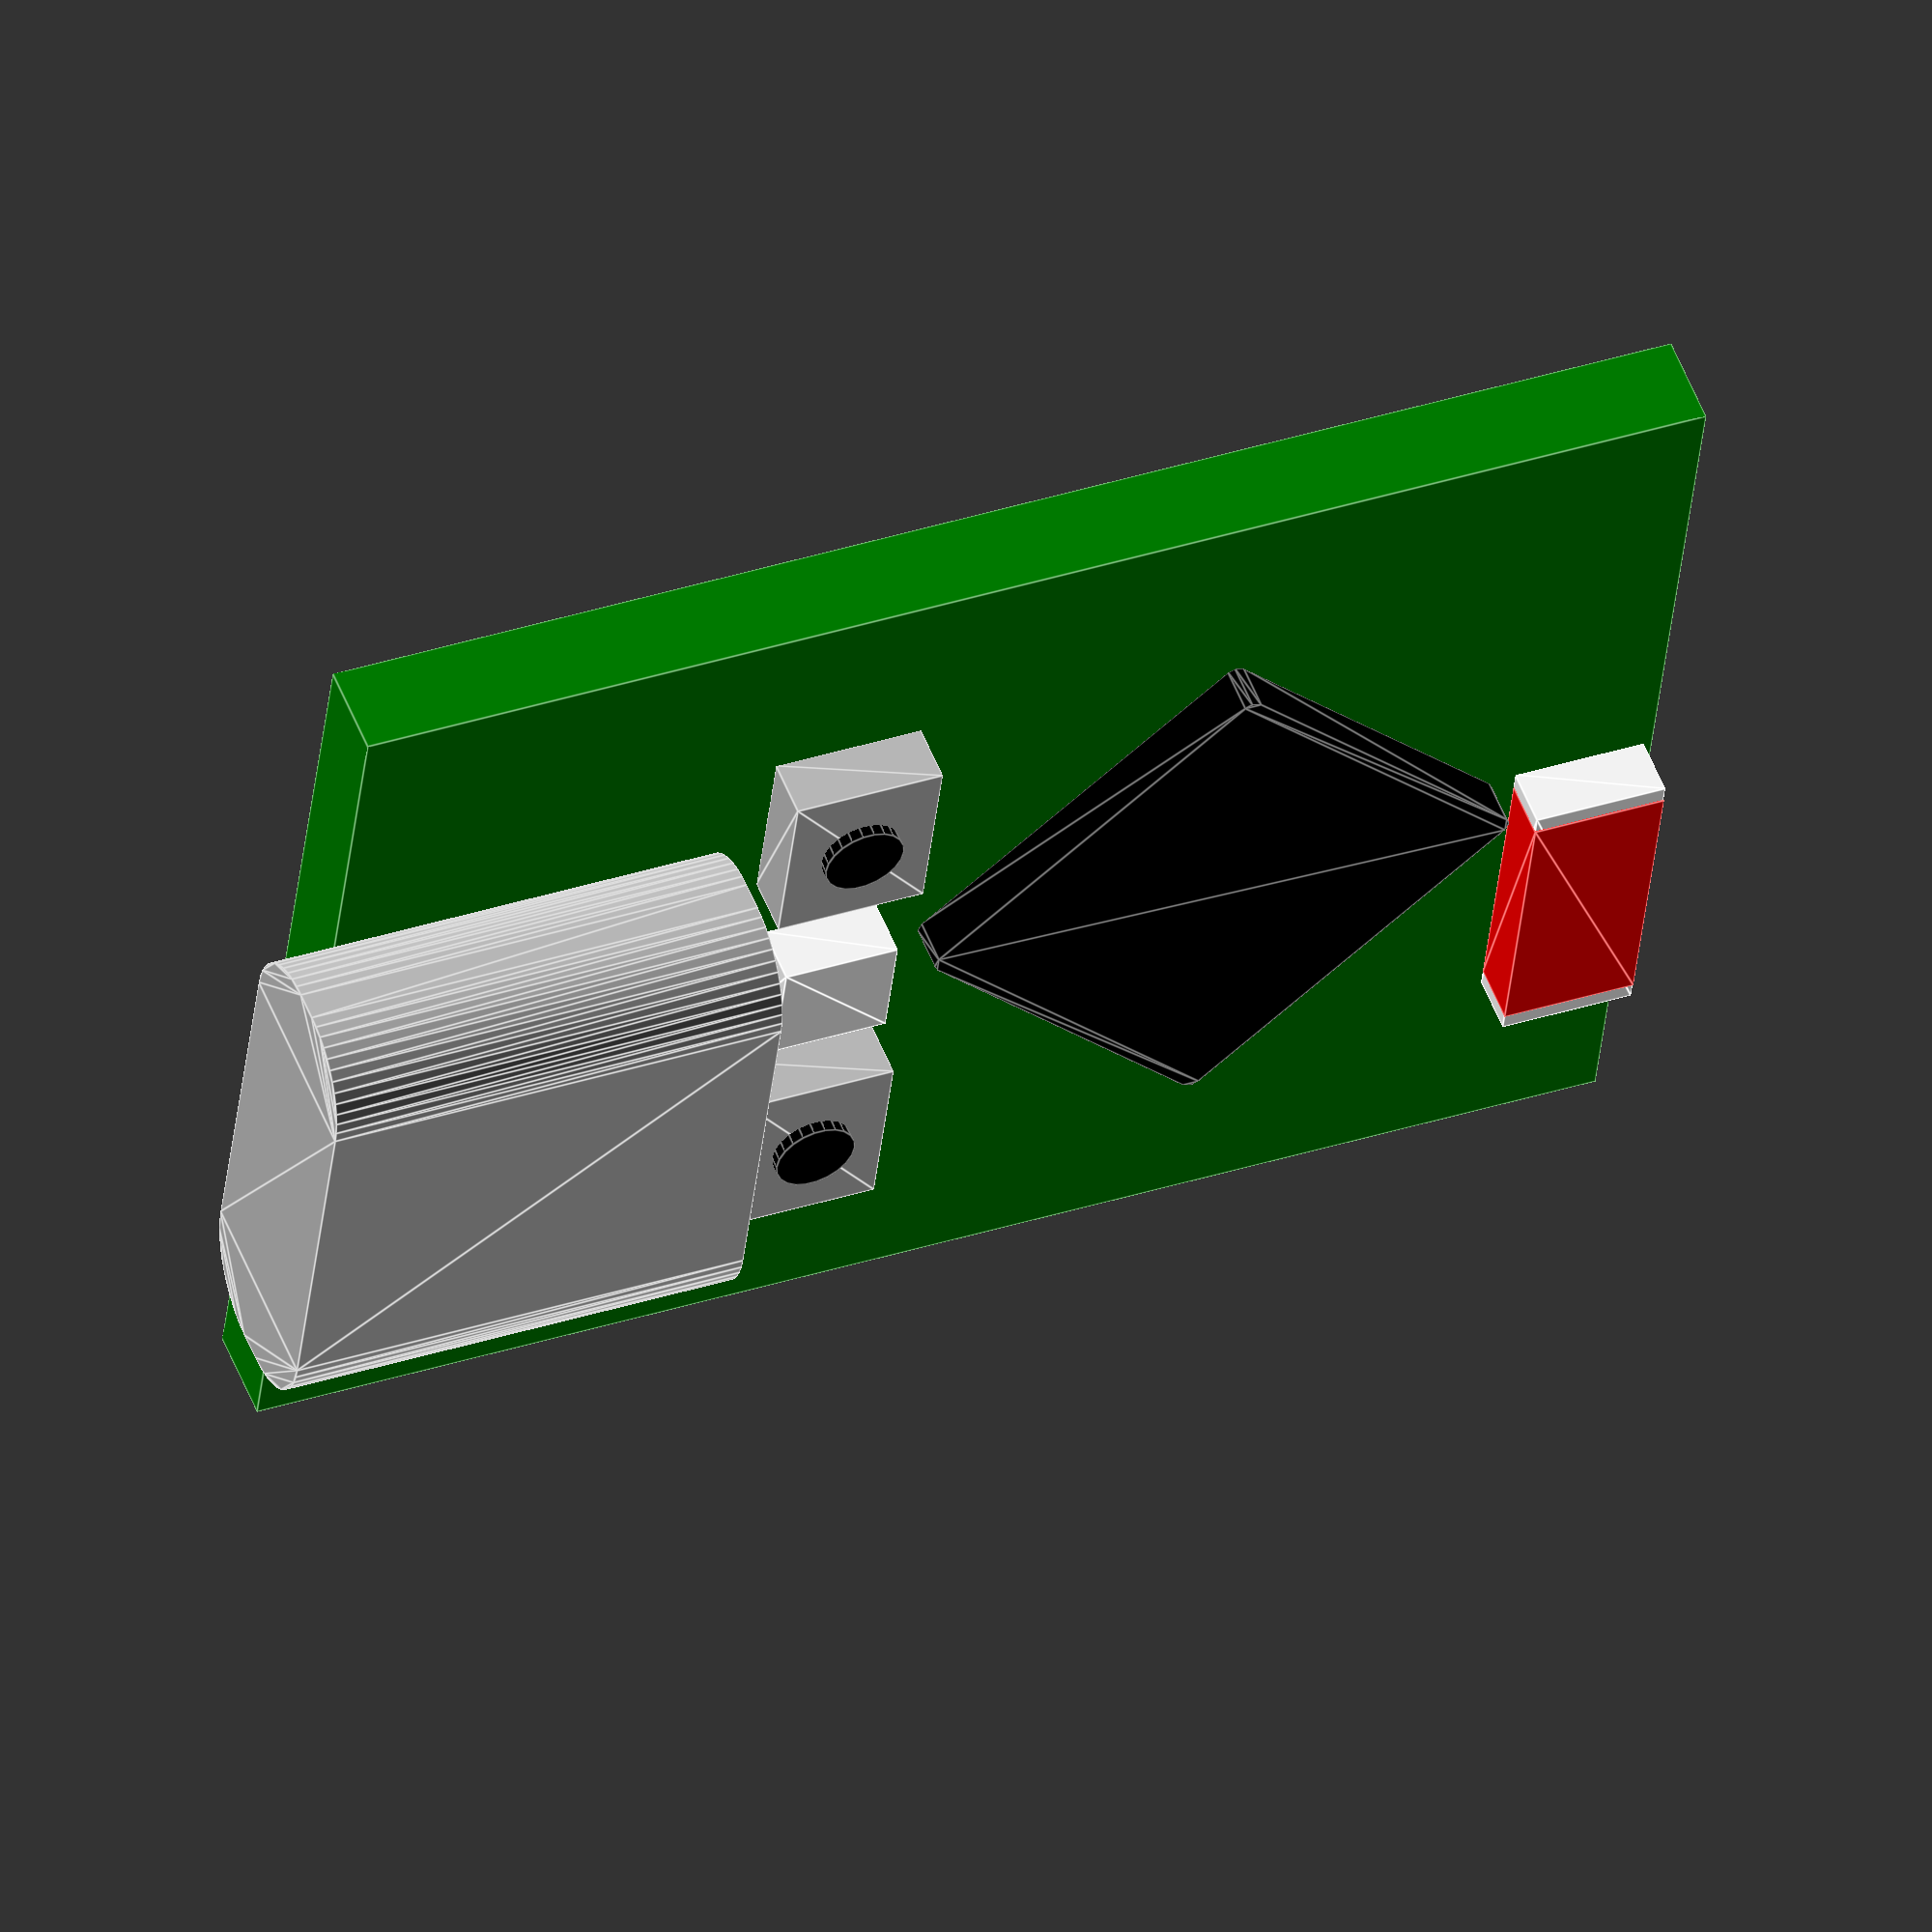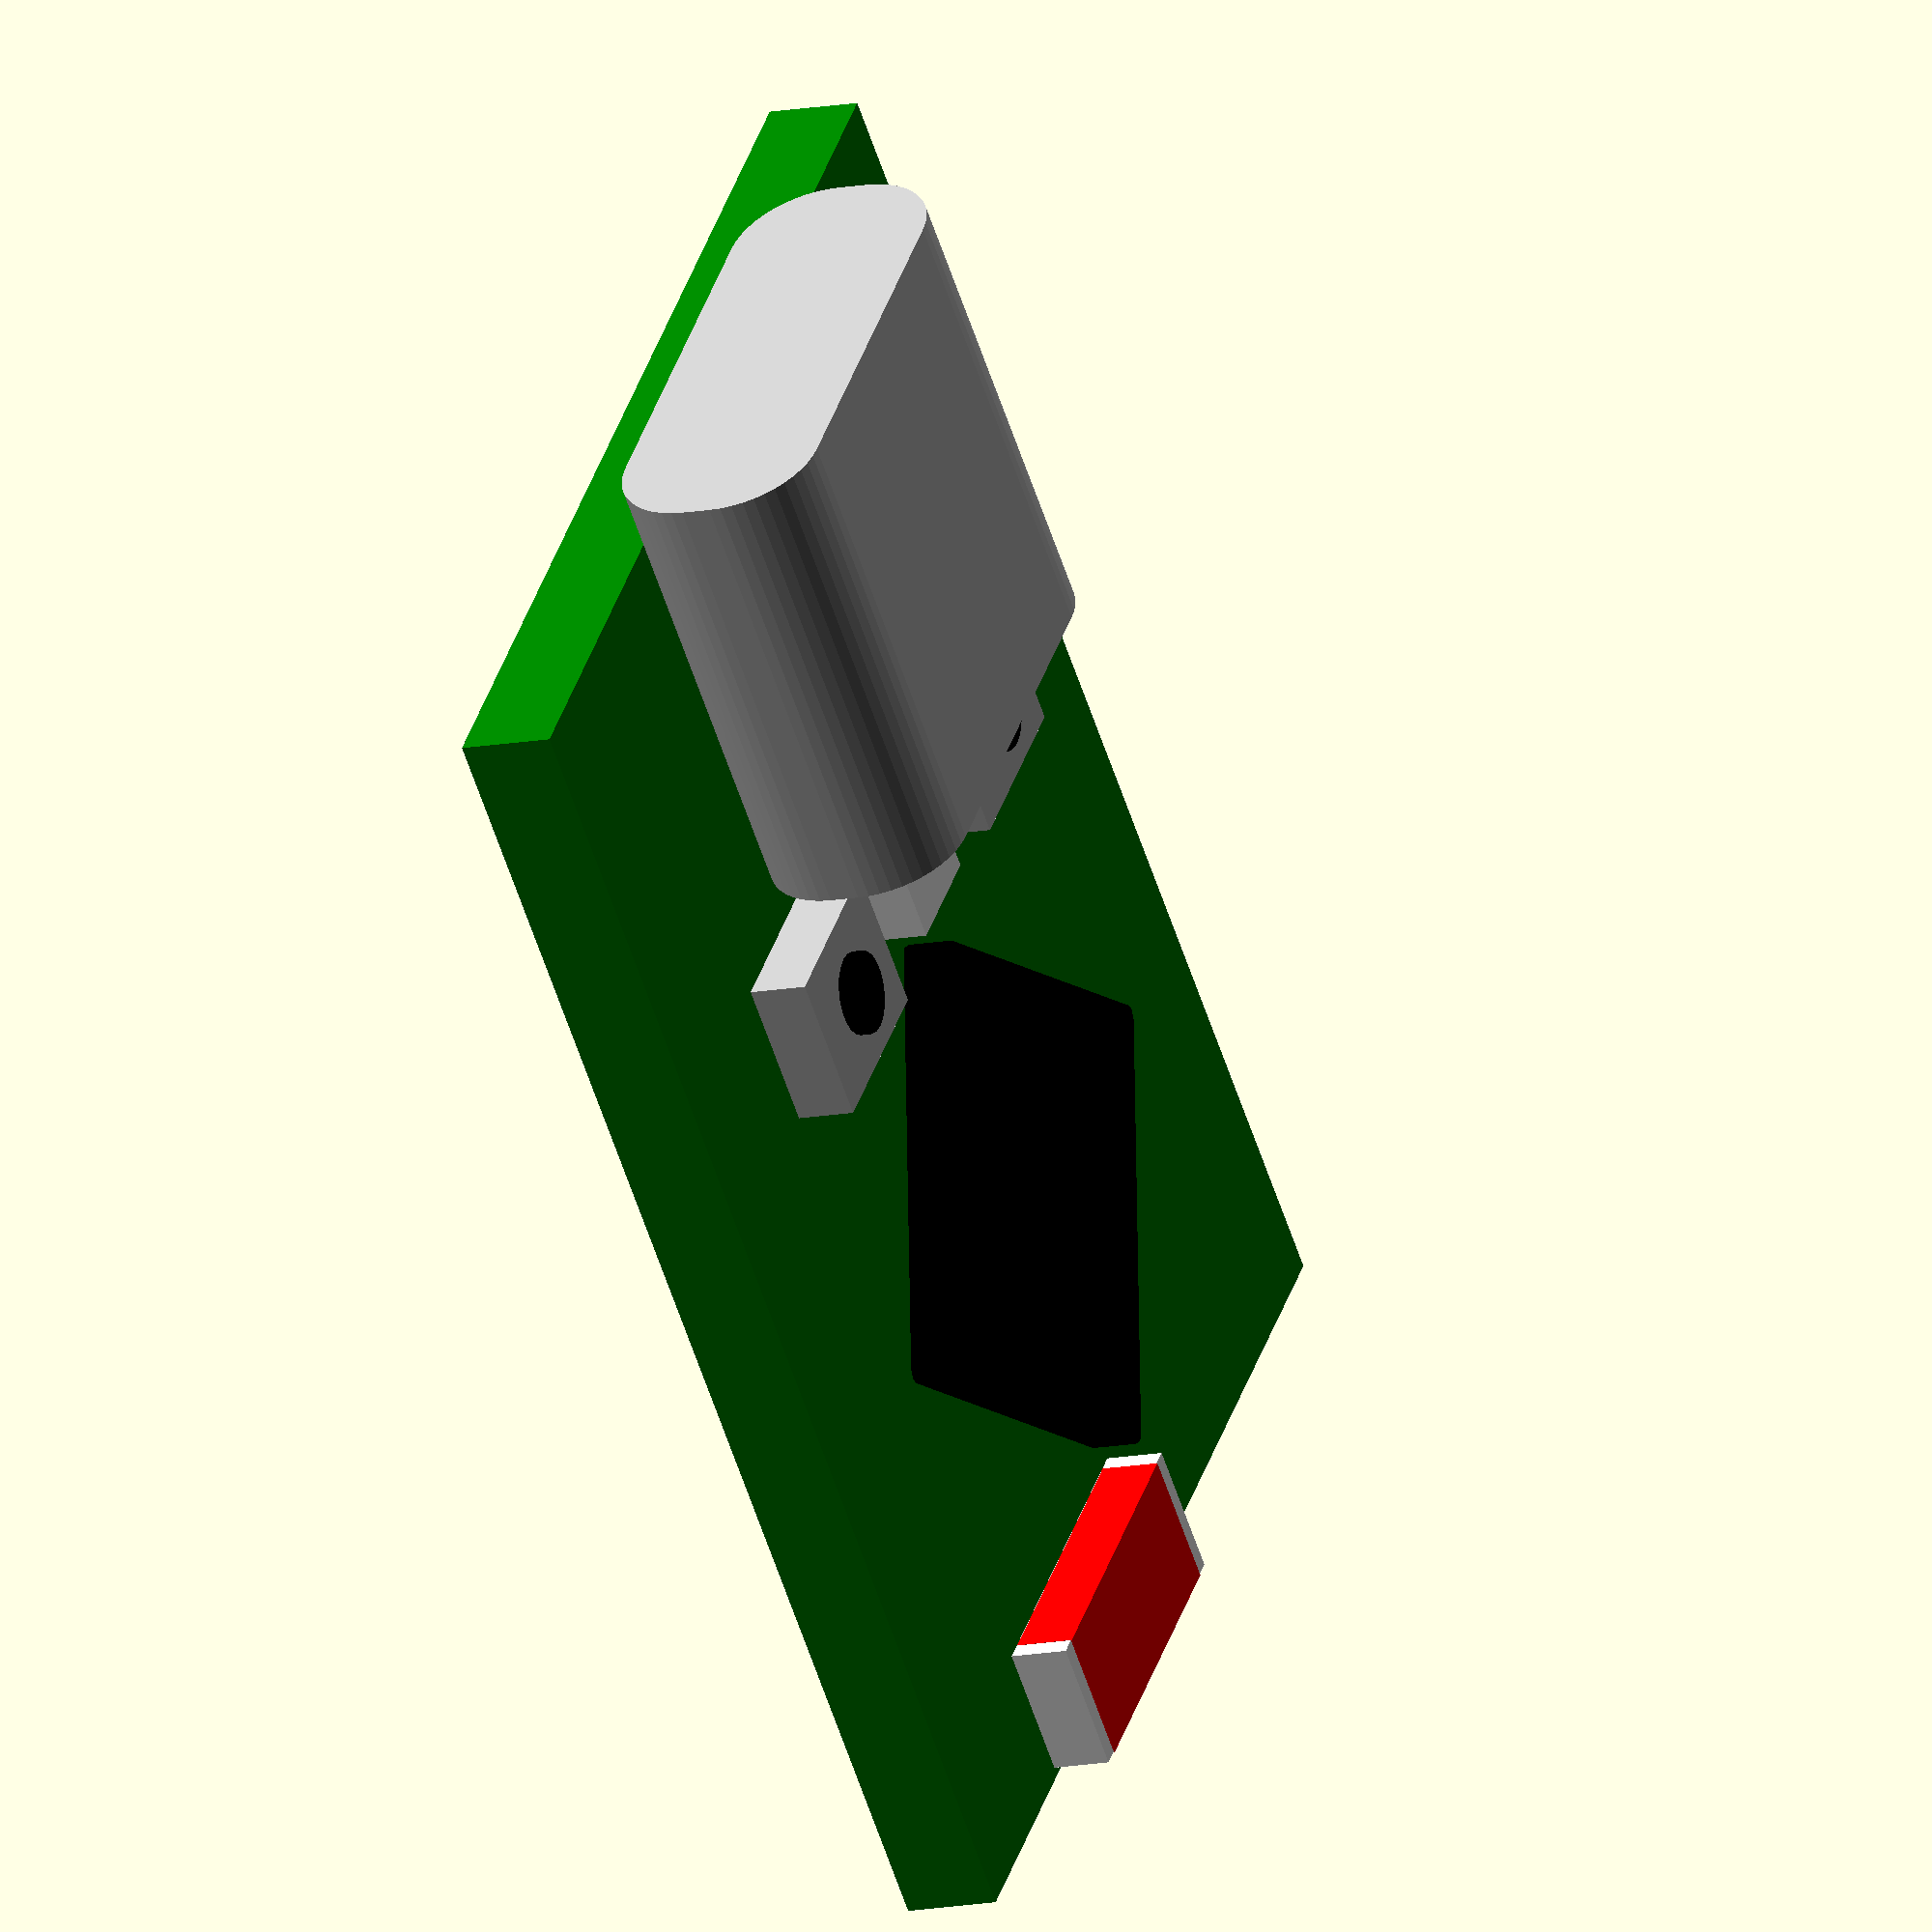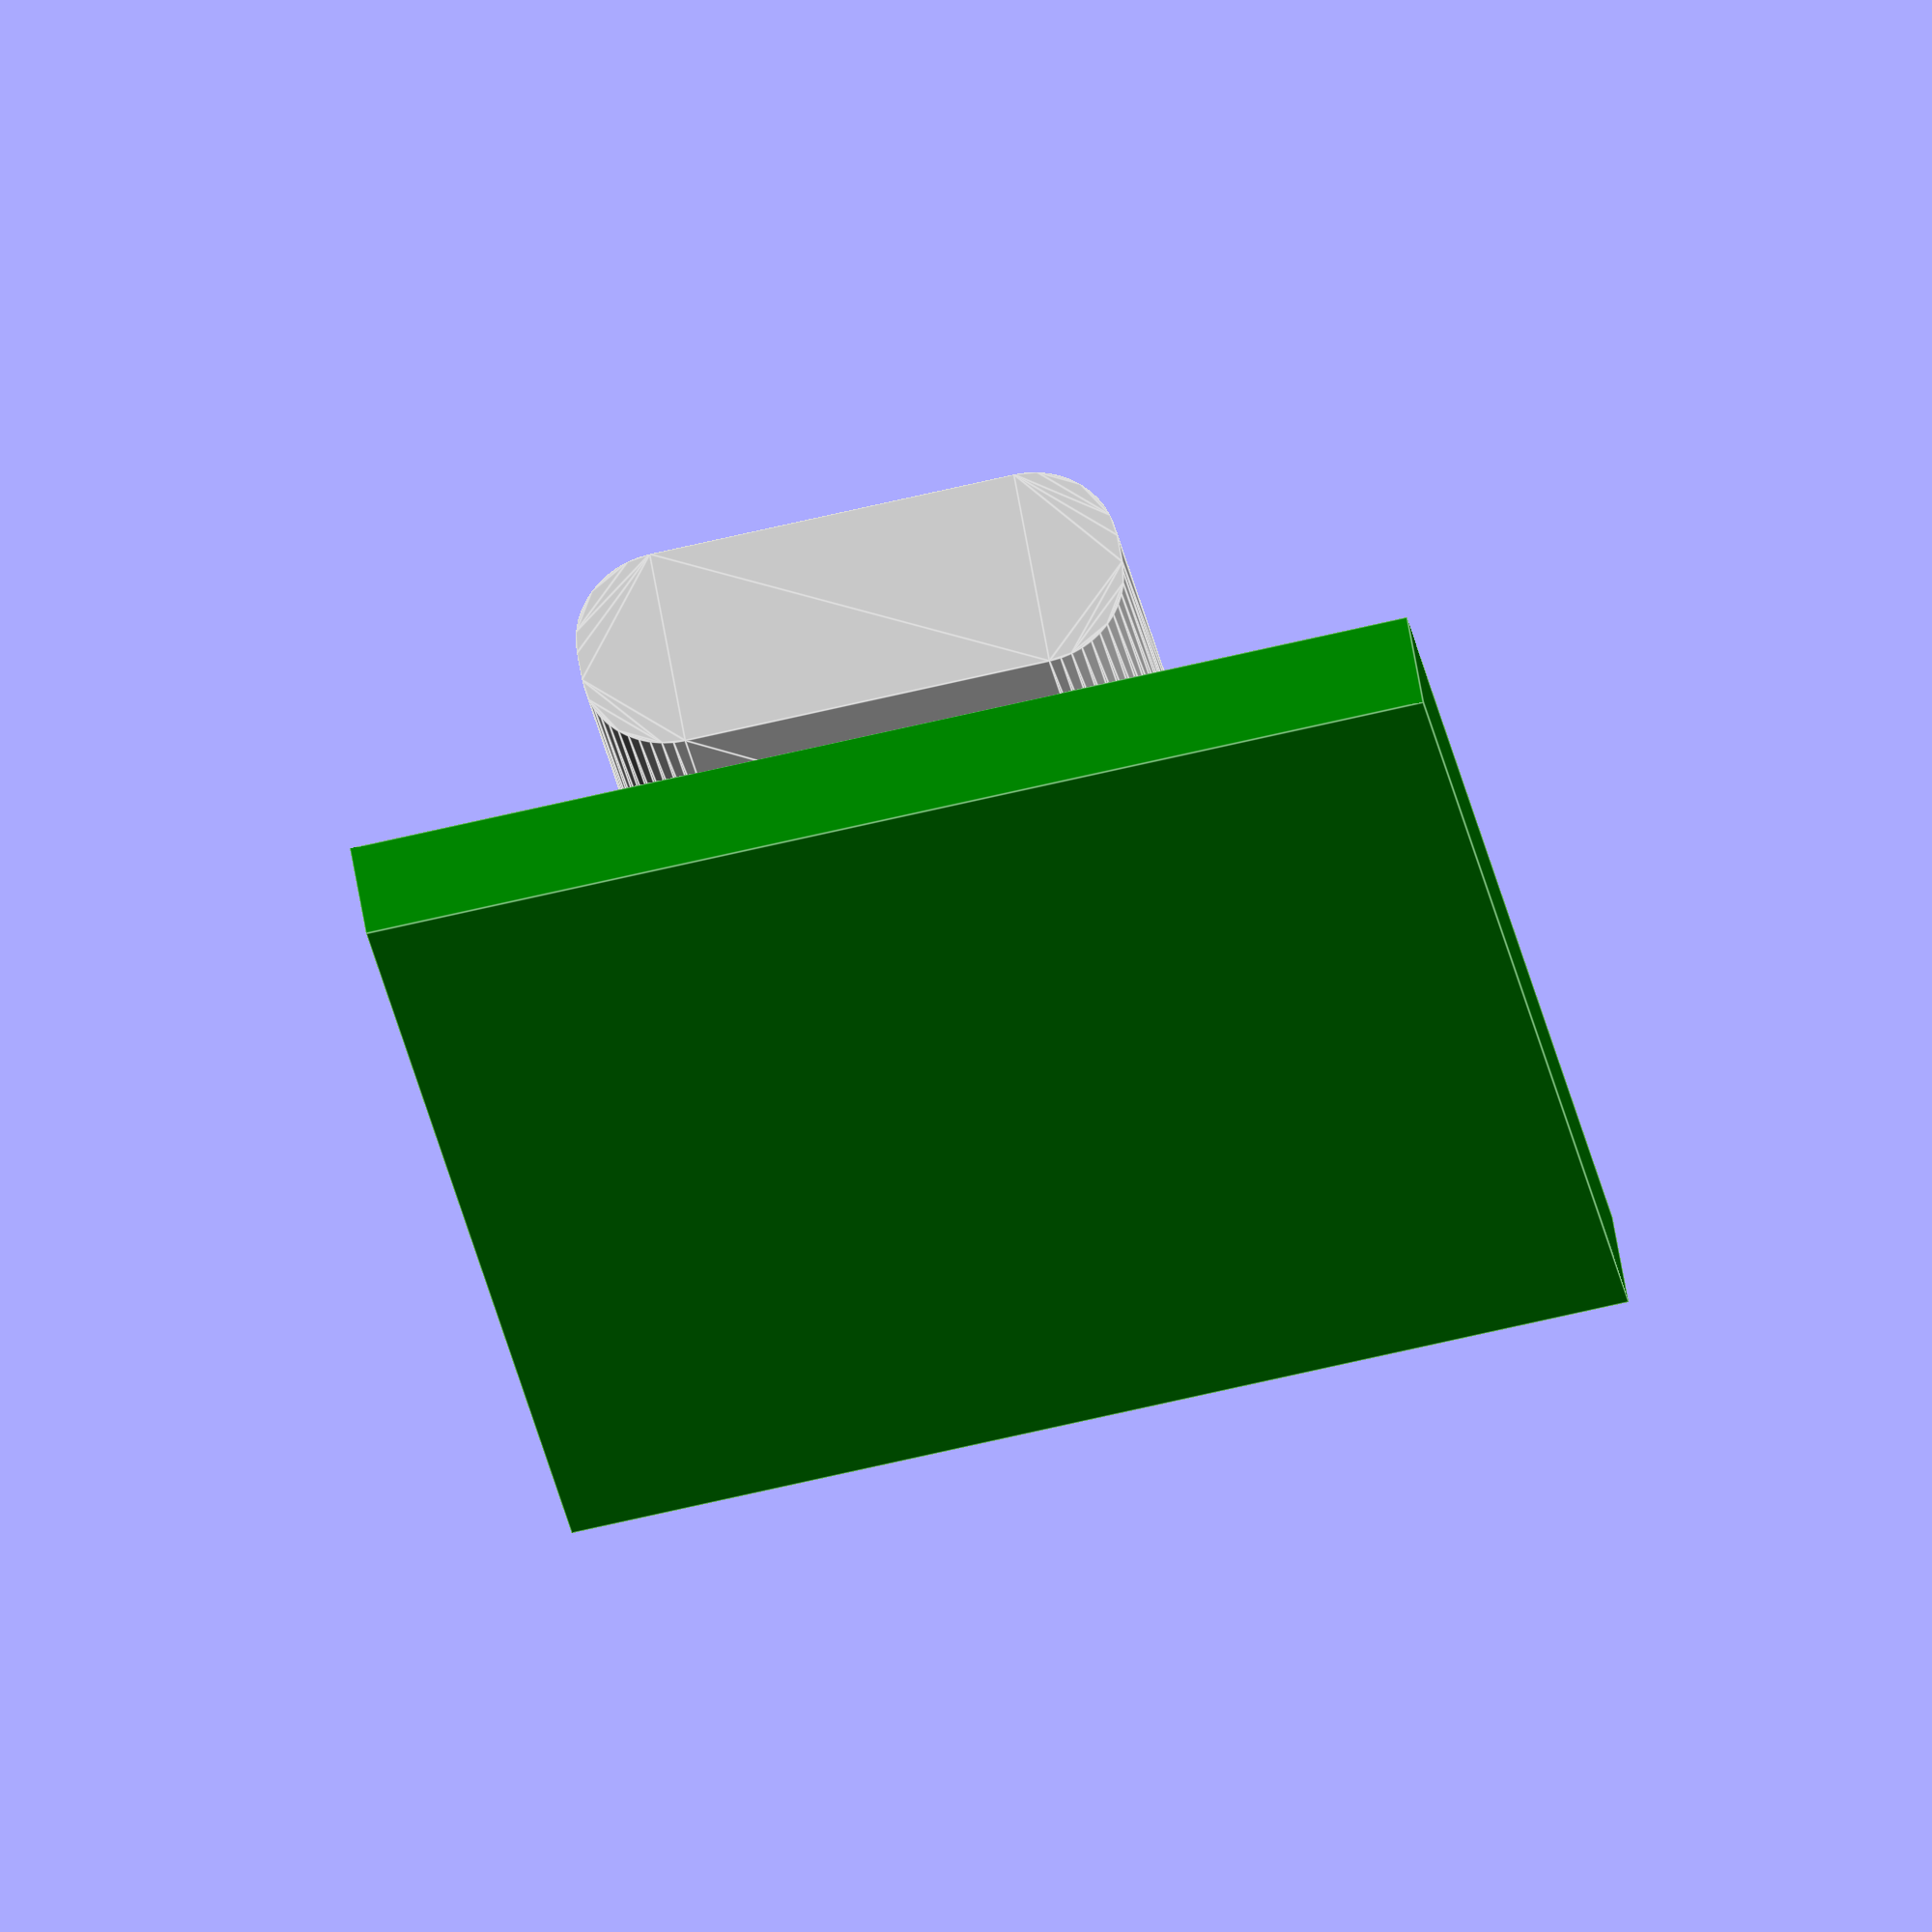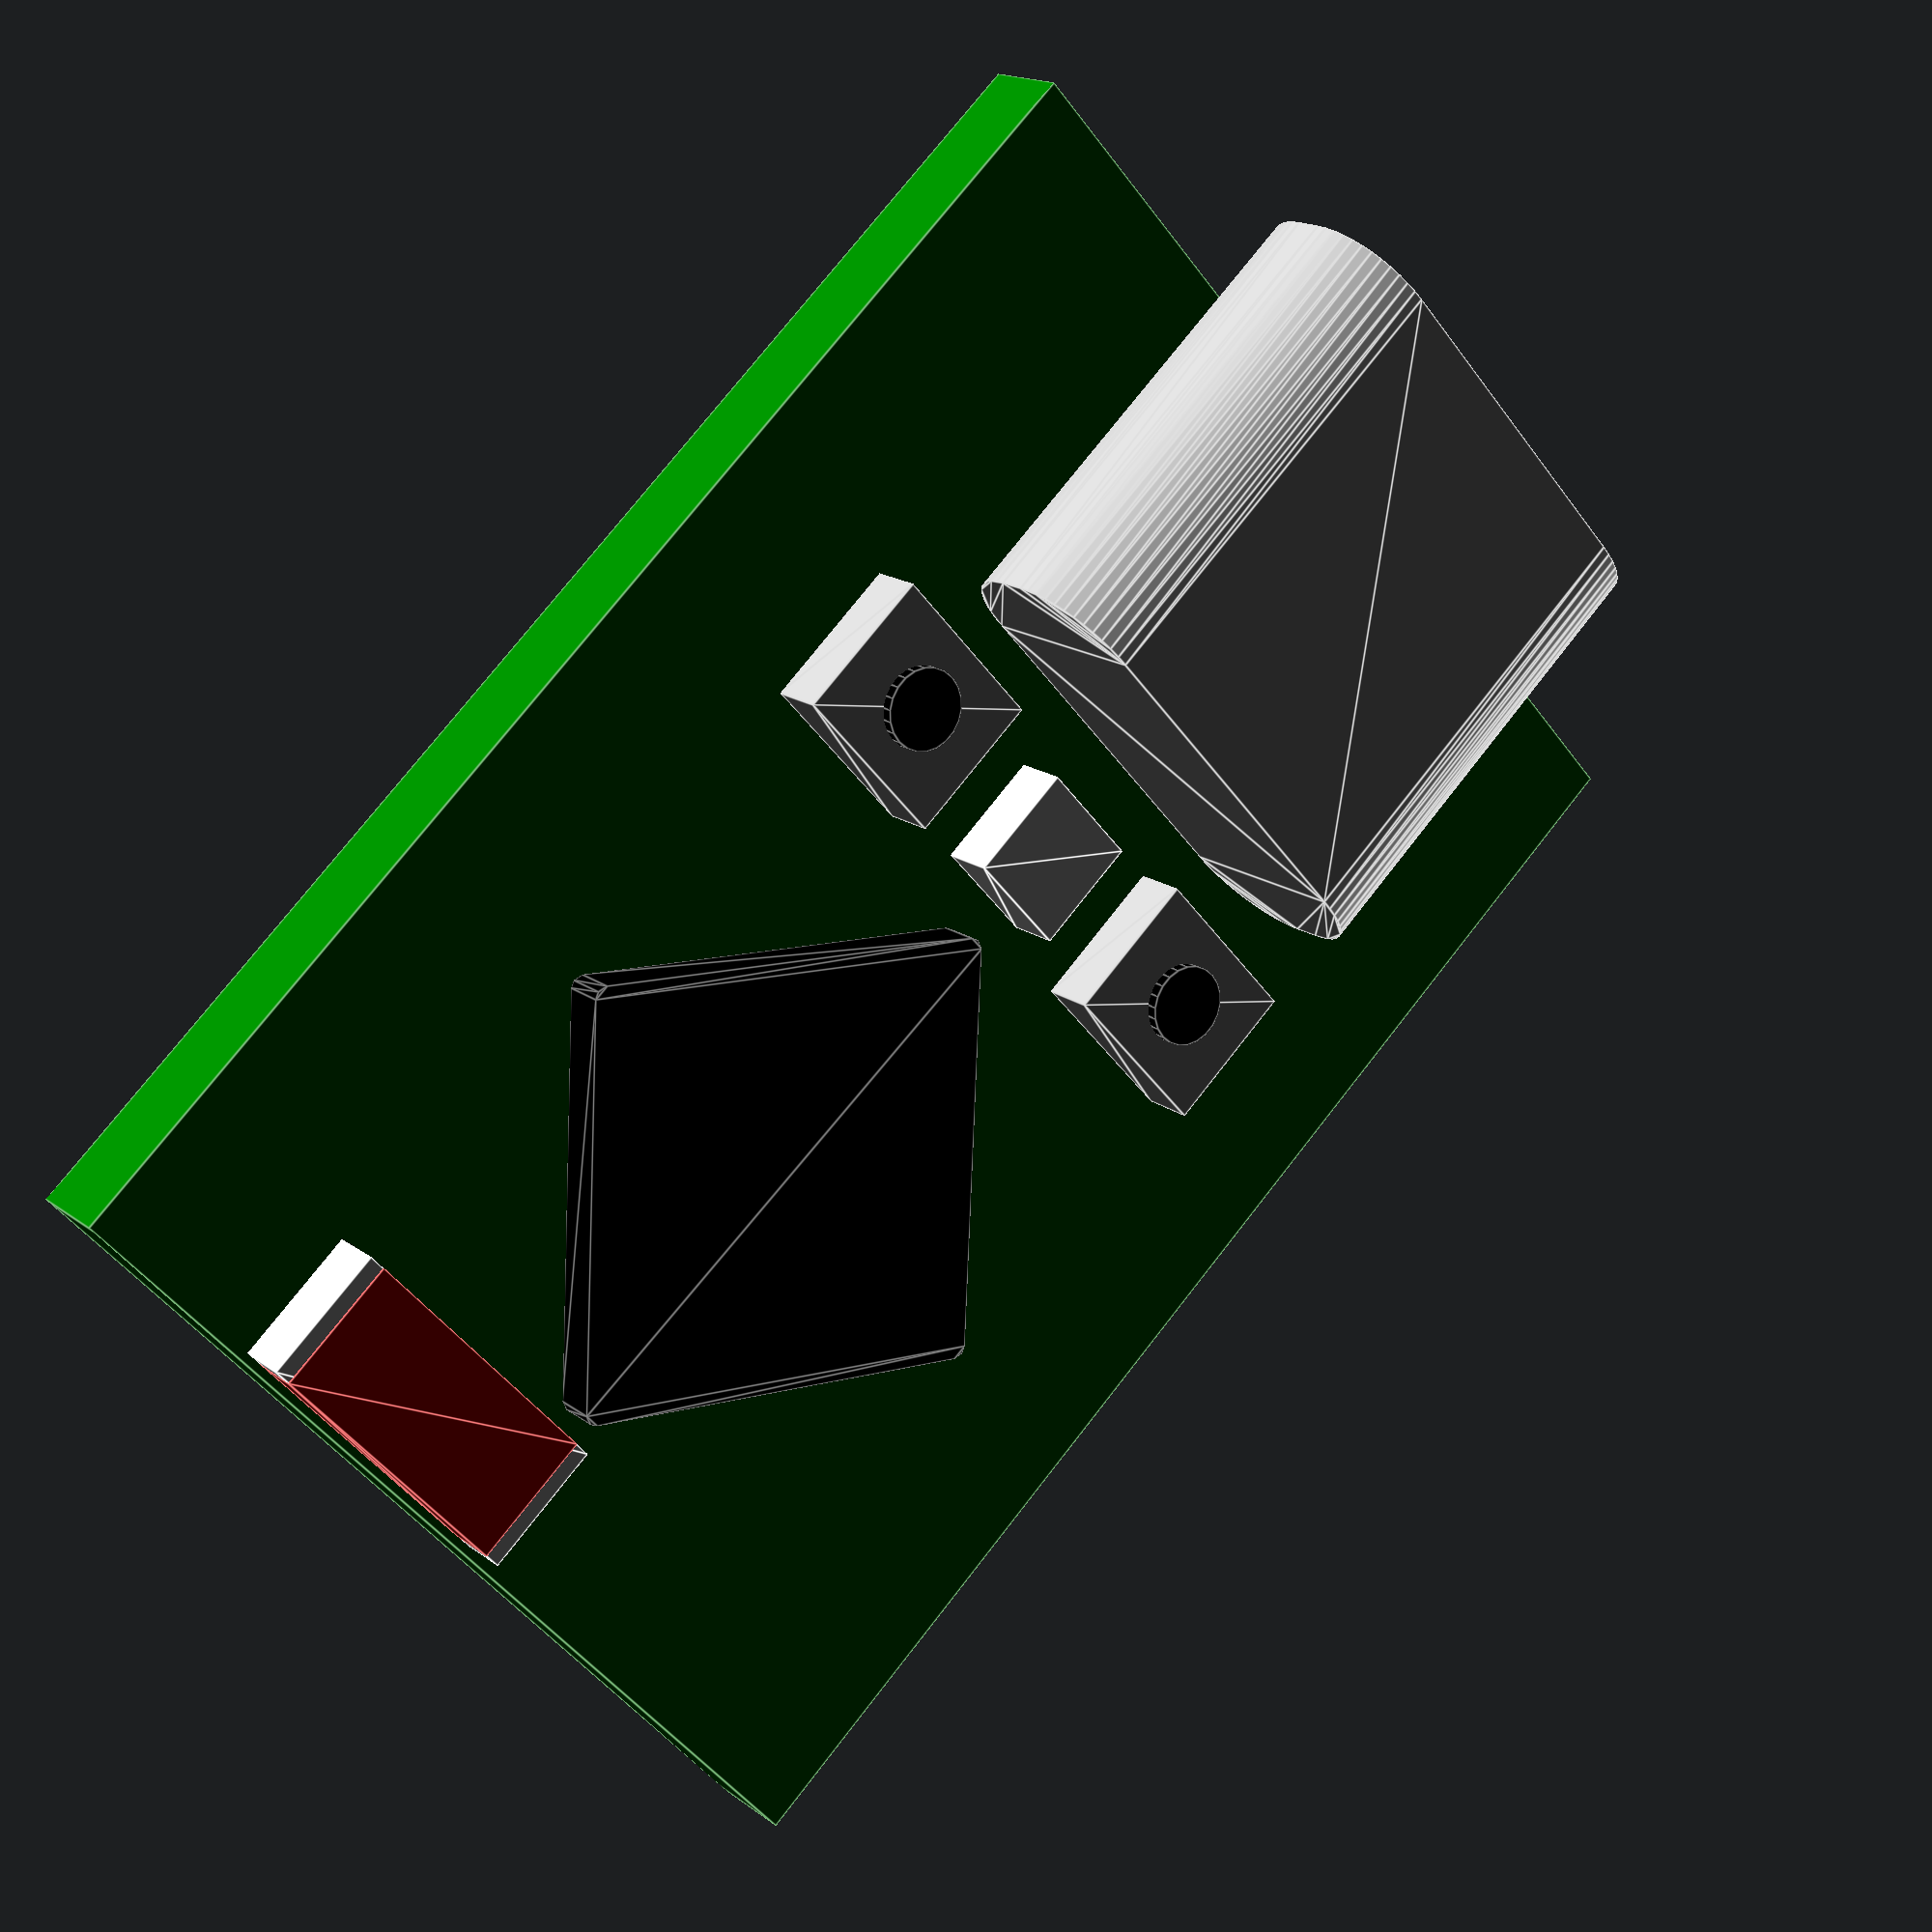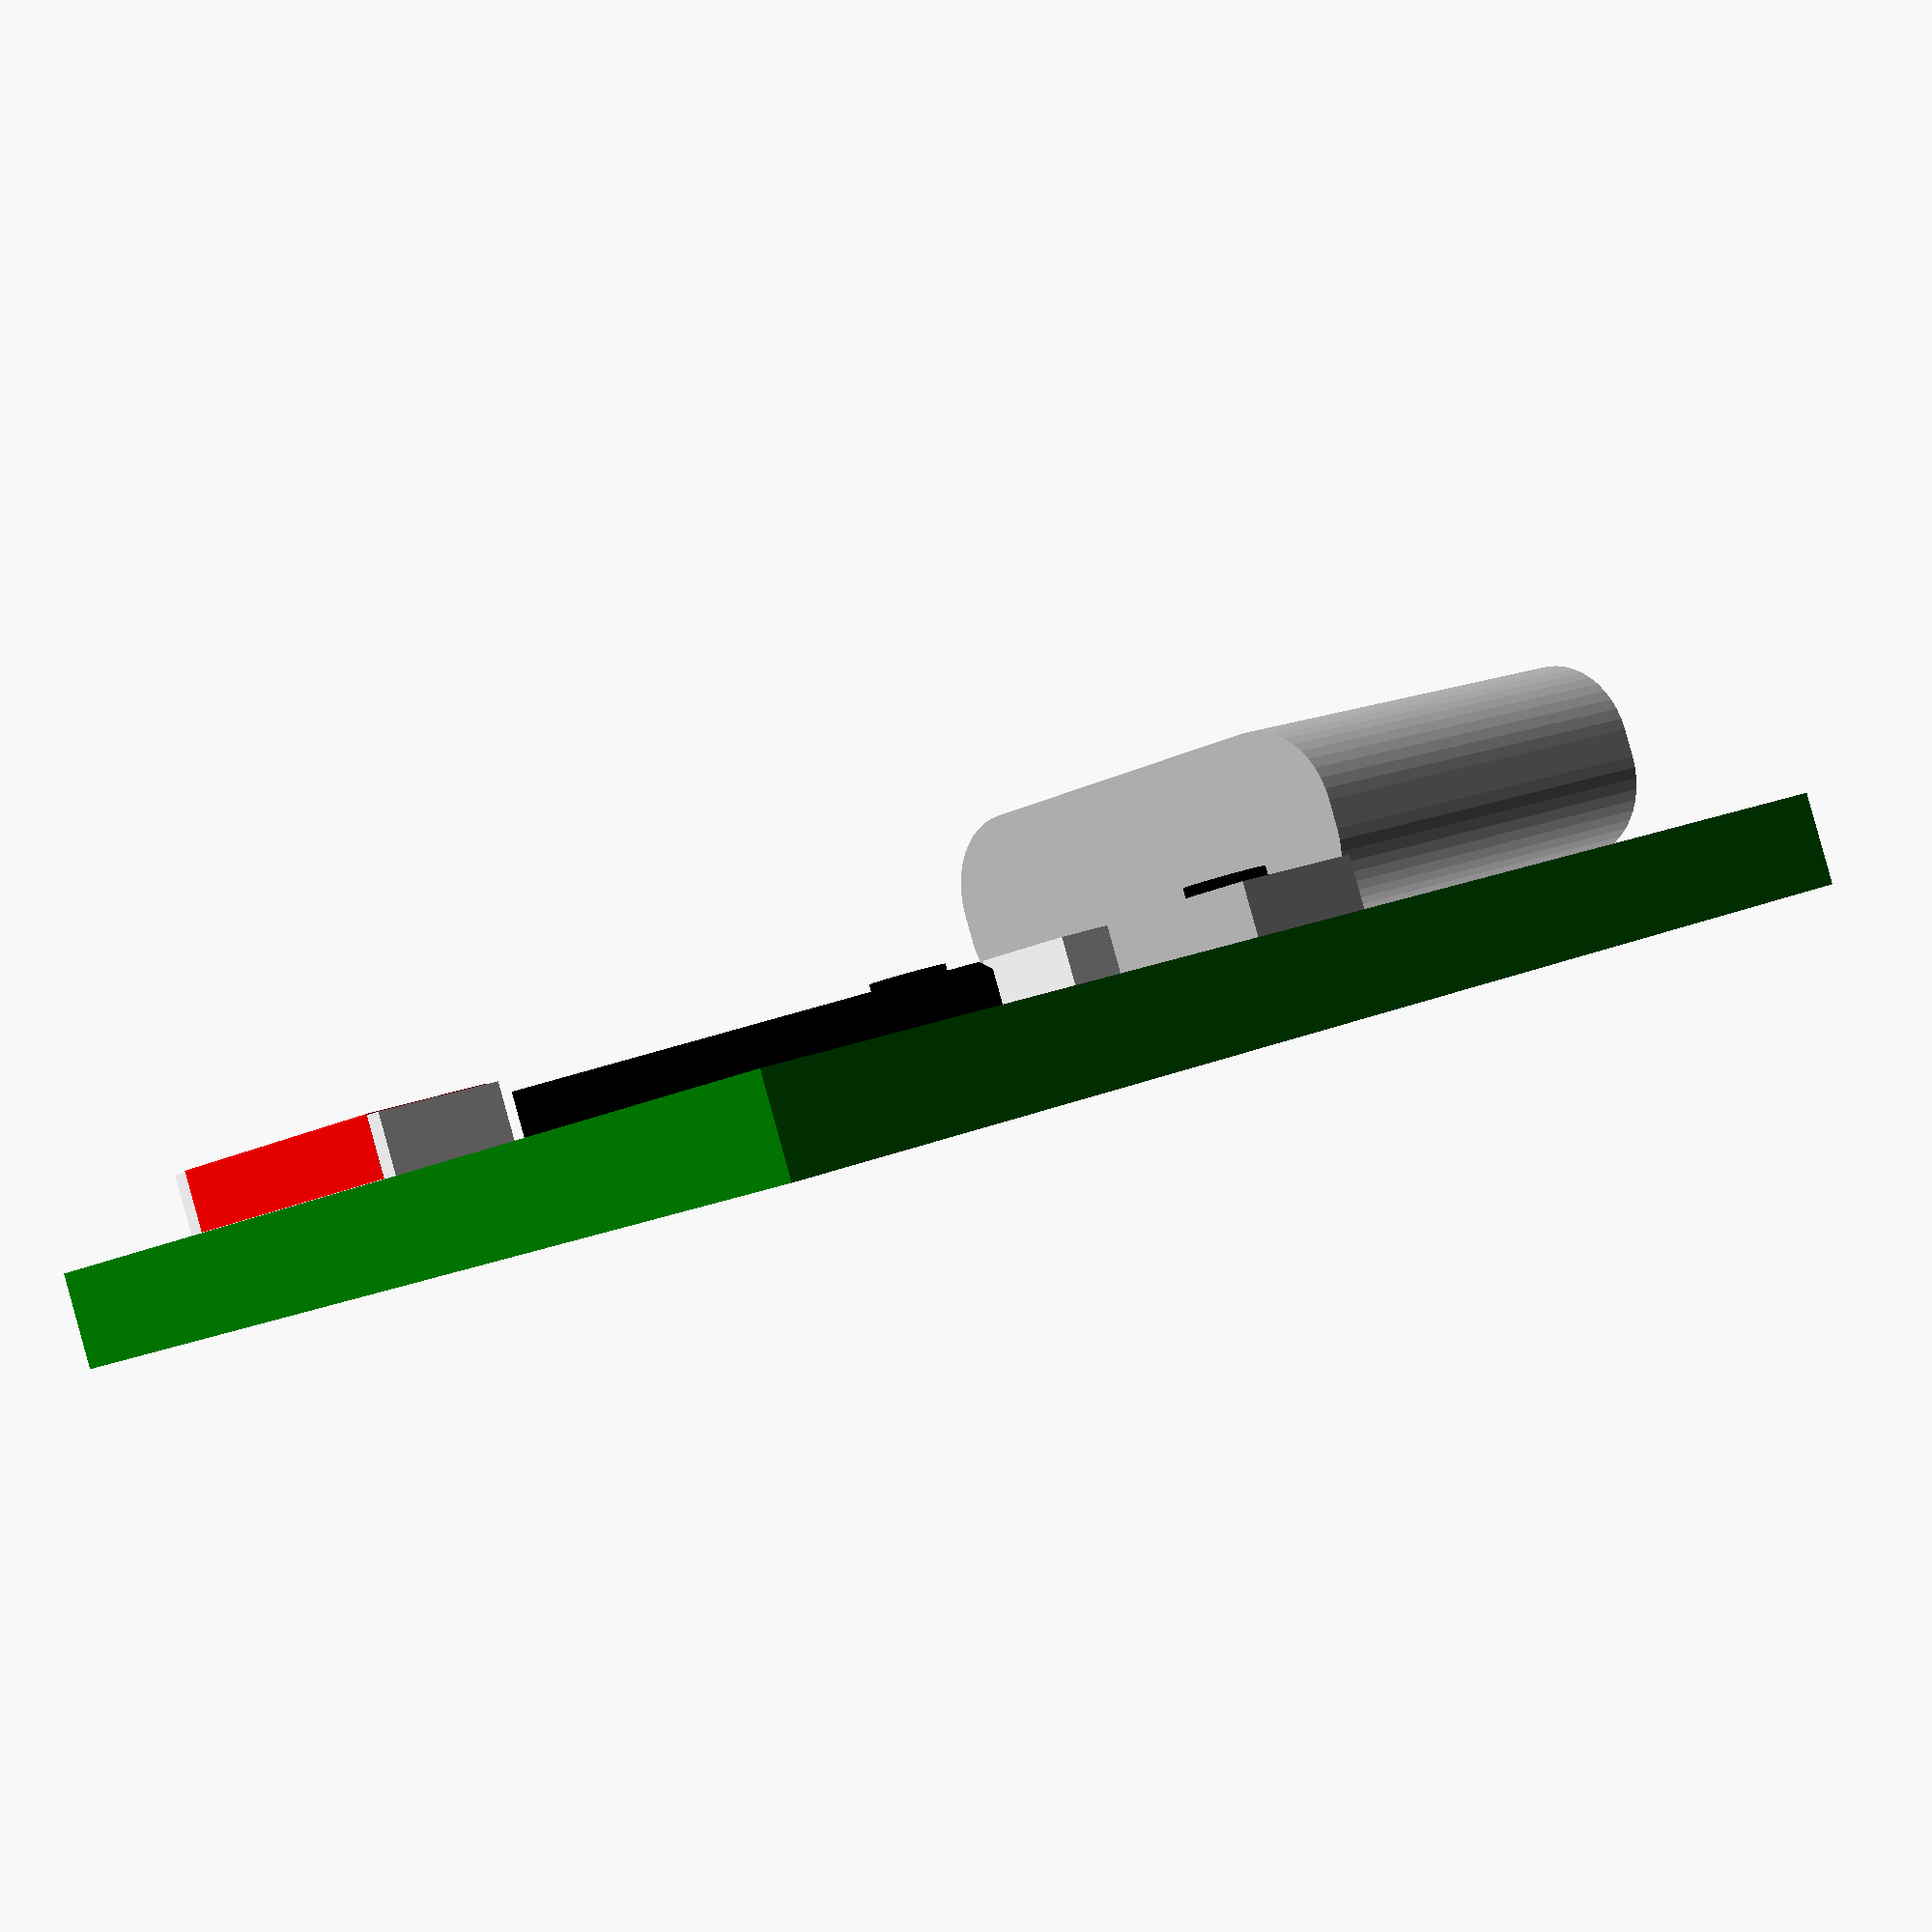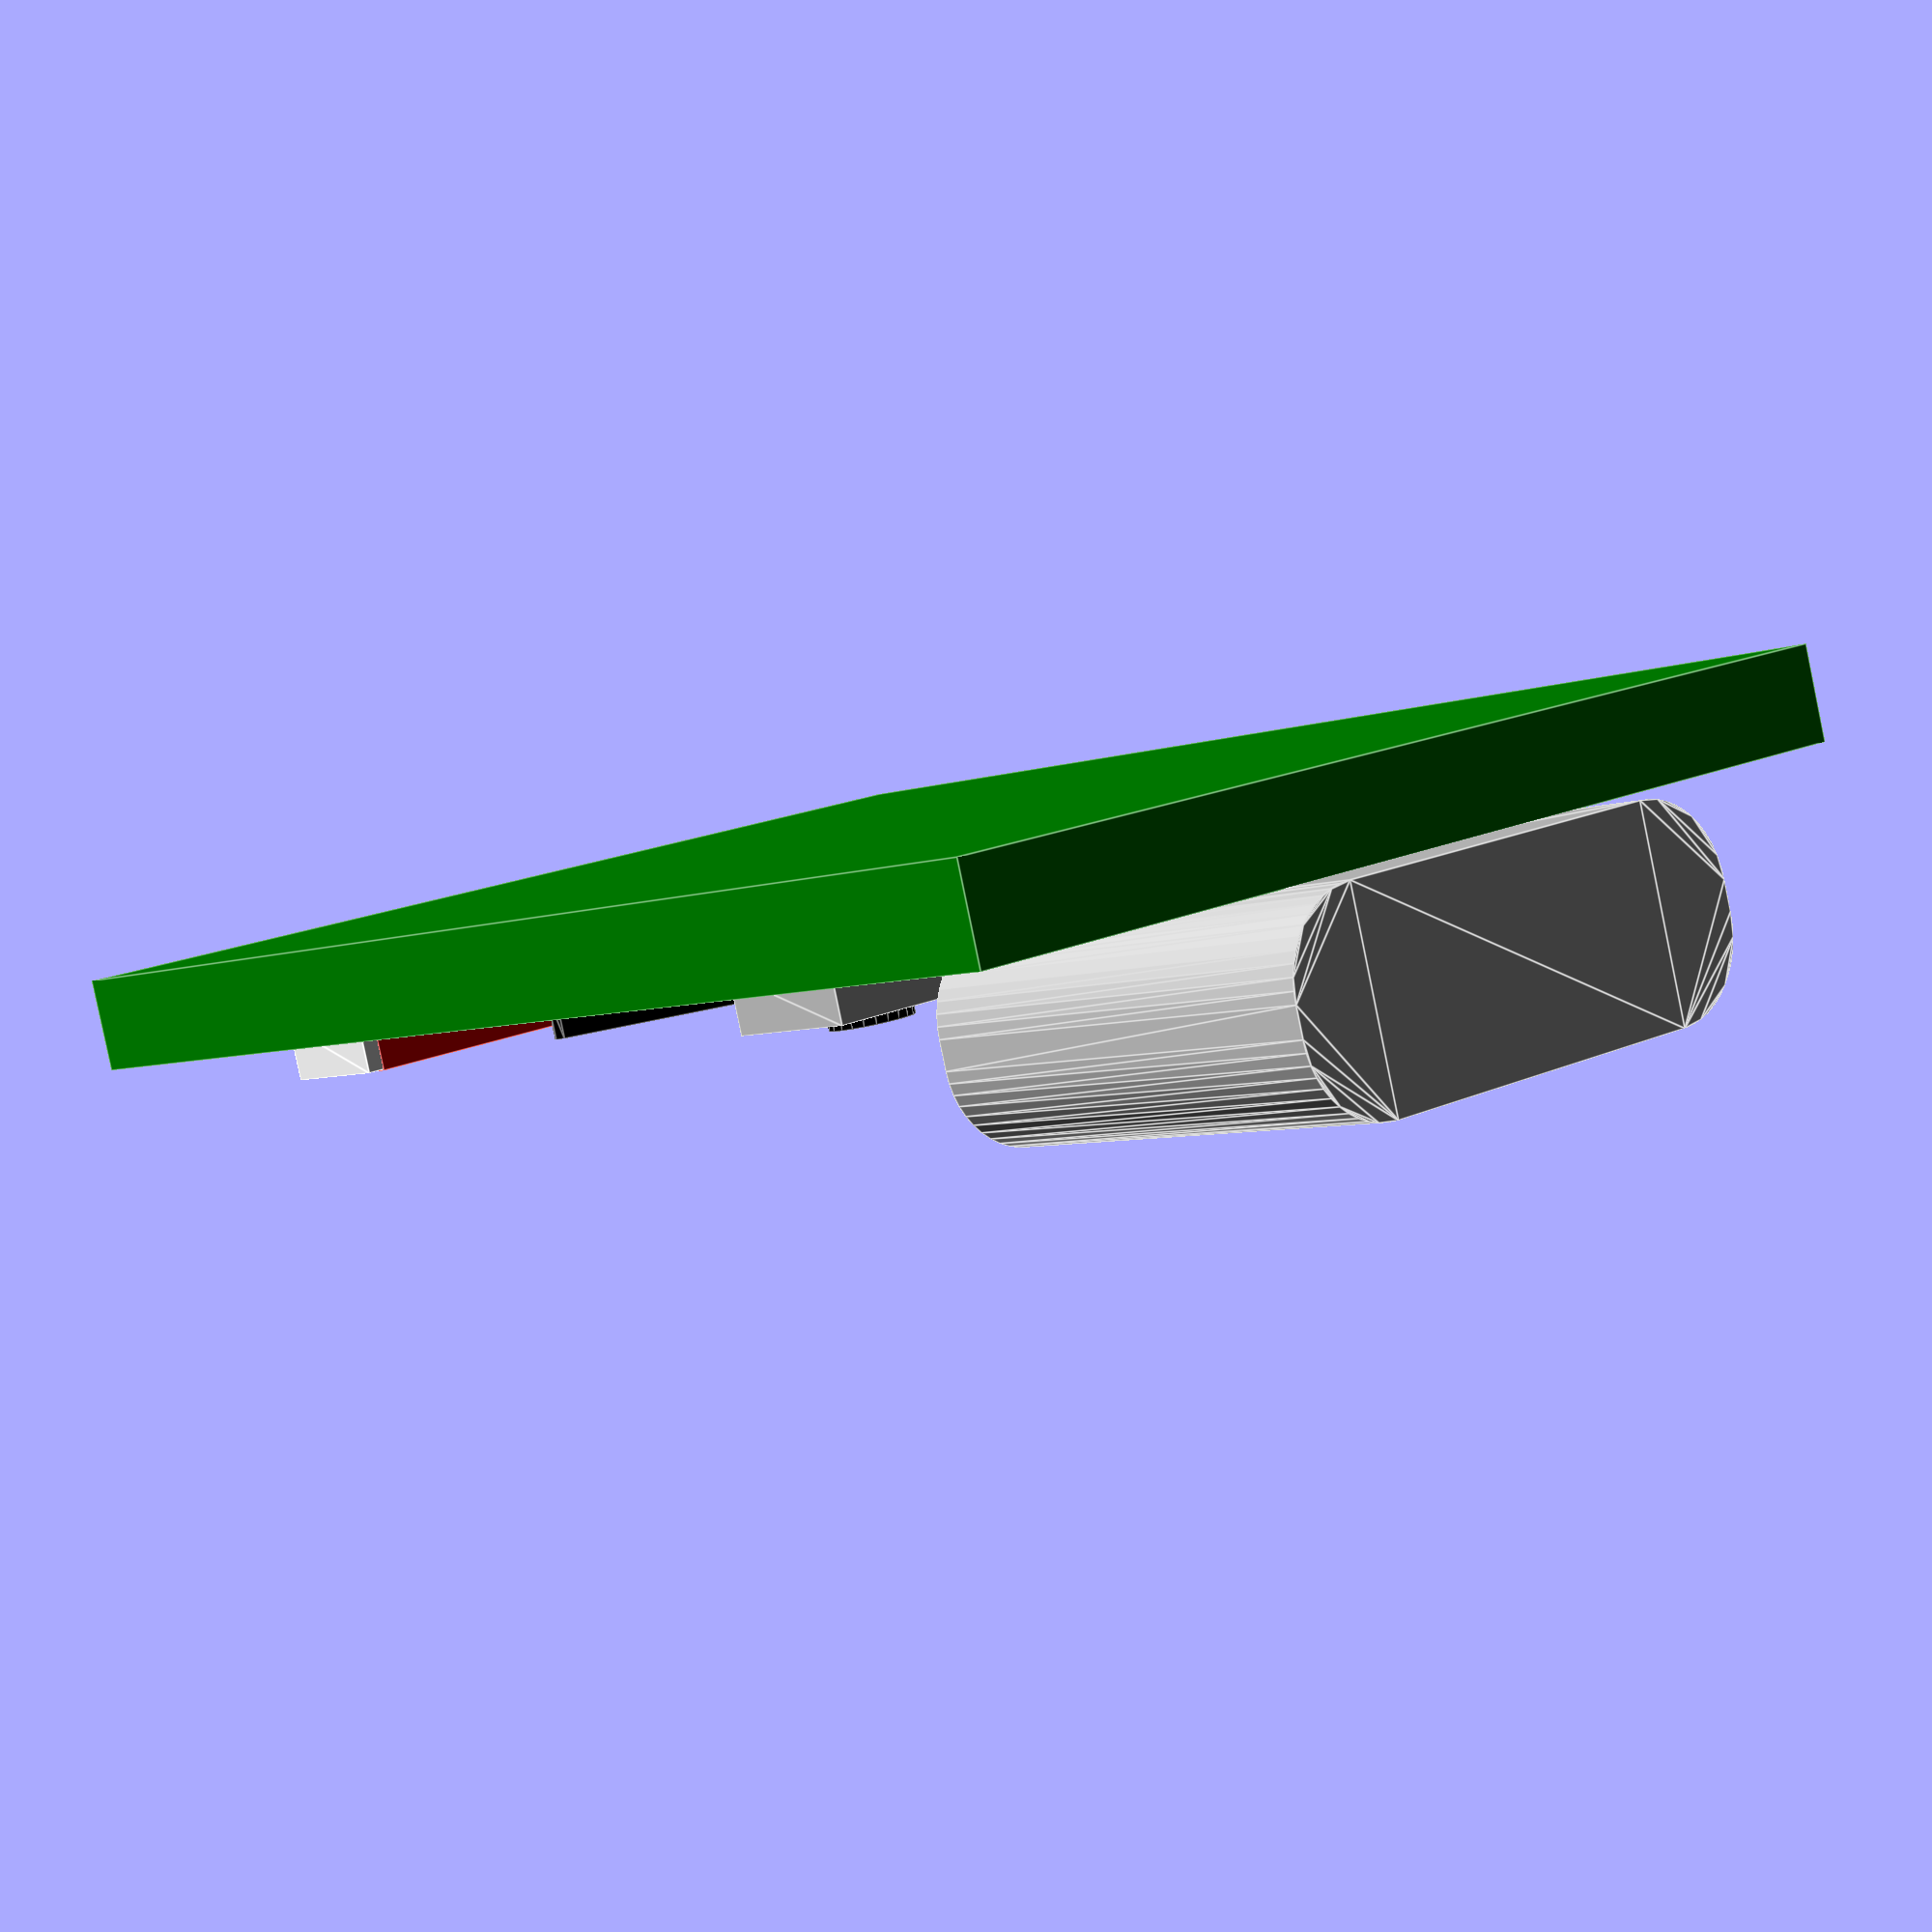
<openscad>
$fa = 2; $fs = 0.2;

eps = 0.01;
wall = 1.6;
tolerance = 0.2;

esp32s3_width = 18;
esp32s3_length = 24;
esp32s3_thickness = 1.6;

usb_c_width = 9.2;
usb_c_length = 8;
usb_c_height = 3.5;

esp32s3_usb_c_pos = [0, 0, esp32s3_thickness + usb_c_height / 2];

function esp32s3_width() = esp32s3_width;
function esp32s3_length() = esp32s3_length;
function esp32s3_thickness() = esp32s3_thickness;
function esp32s3_usb_c_pos() = esp32s3_usb_c_pos;

module esp32s3_zero_pins(l, w) {
    yo = [-w/2, -w/2 + 1.27, "", w/2 - 1.27, w/2];
    for (x = [1:9], y = [-2,-1,1,2])
        translate([2.54 * x - 1.27/2, yo[y + 2], 0])
            children($row = y);
}

module esp32s3_zero(alpha = 1) {
    if ($preview) {
        w2  = esp32s3_width / 2;
        color("green", alpha = alpha)
            translate([0, -w2, 0])
                cube([esp32s3_length, esp32s3_width, esp32s3_thickness]);
        color("gold")
            render() esp32s3_zero_pins(esp32s3_length, esp32s3_width) {
                s = sign($row);
                translate([0, 0, -eps])
                    if (abs($row) == 1)
                        cylinder(d = 1.6, h = esp32s3_thickness + 2 * eps);
                    else
                        translate([0, s * (-1.27/2 + eps), esp32s3_thickness / 2 + eps])
                            cube([1.6, 1.27, esp32s3_thickness + 2 * eps], center = true);
            }

        // LED
        color("white", alpha = alpha)
            translate([9, 0, esp32s3_thickness - eps])
                linear_extrude(1) square(2, center = true);
        // Buttons
        for (yo = [-4, 4])
            translate([9, yo, esp32s3_thickness - eps]) {
                color("silver", alpha = alpha)
                    linear_extrude(1) square([2.6, 3.2], center = true);
                color("black")
                    cylinder(h = 1.2, d = 1.4);
            }
        // Chip
        color("black", alpha = alpha) translate([16, 0, esp32s3_thickness - eps])
            rotate(45)
                linear_extrude(0.8)
                    offset(0.2)
                        square(7, center = true);
        // USB-C
        color("silver", alpha = alpha)
            translate([-1.3, 0, esp32s3_thickness + usb_c_height / 2 - eps])
                rotate([0, 90, 0])
                    linear_extrude(usb_c_length)
                        offset(1.5) offset(-1.5)
                            square([usb_c_height, usb_c_width], center = true);
        // Antenna
        color("white", alpha = alpha)
            translate([22.7, -2.6, esp32s3_thickness - eps])
                linear_extrude(1) square([2.3, 5.6], center = true);
        color("red", alpha = alpha)
            translate([22.7, -2.6, esp32s3_thickness + eps])
                linear_extrude(1) square([2.3 + eps, 5], center = true);
    }
}

esp32s3_zero();

</openscad>
<views>
elev=305.8 azim=6.3 roll=338.7 proj=o view=edges
elev=192.4 azim=222.6 roll=245.2 proj=o view=wireframe
elev=116.2 azim=278.3 roll=9.7 proj=o view=edges
elev=343.6 azim=137.8 roll=325.9 proj=p view=edges
elev=271.4 azim=317.1 roll=164.5 proj=p view=wireframe
elev=85.7 azim=310.0 roll=191.7 proj=p view=edges
</views>
